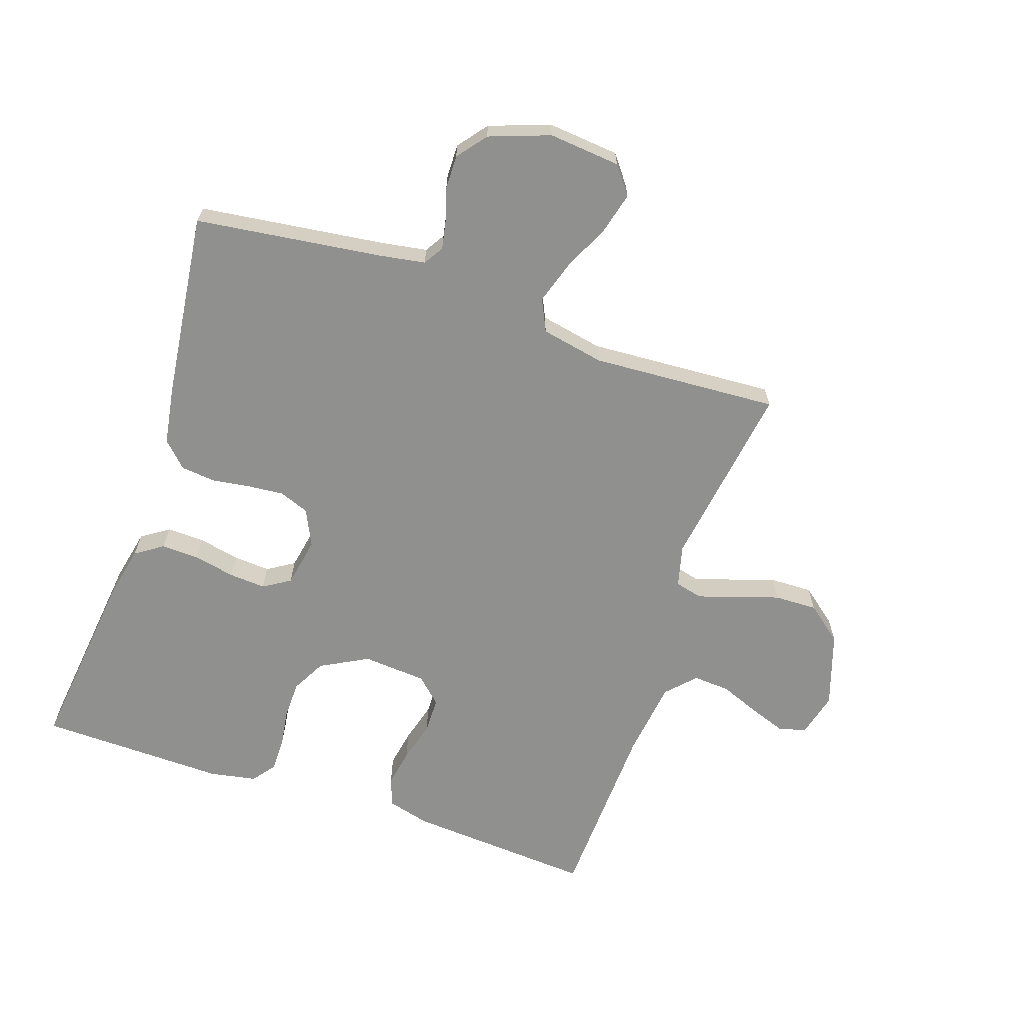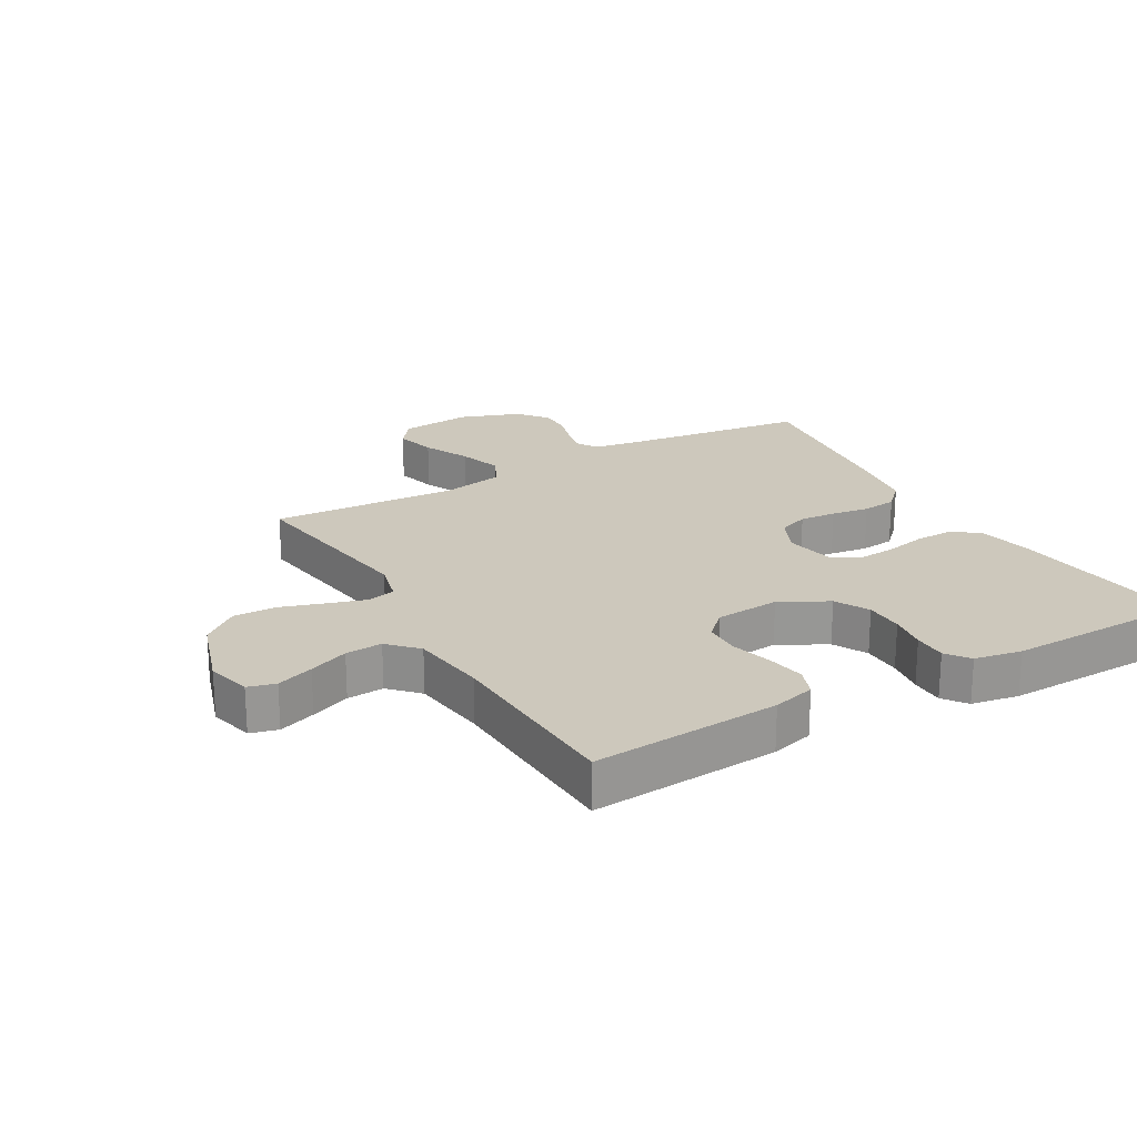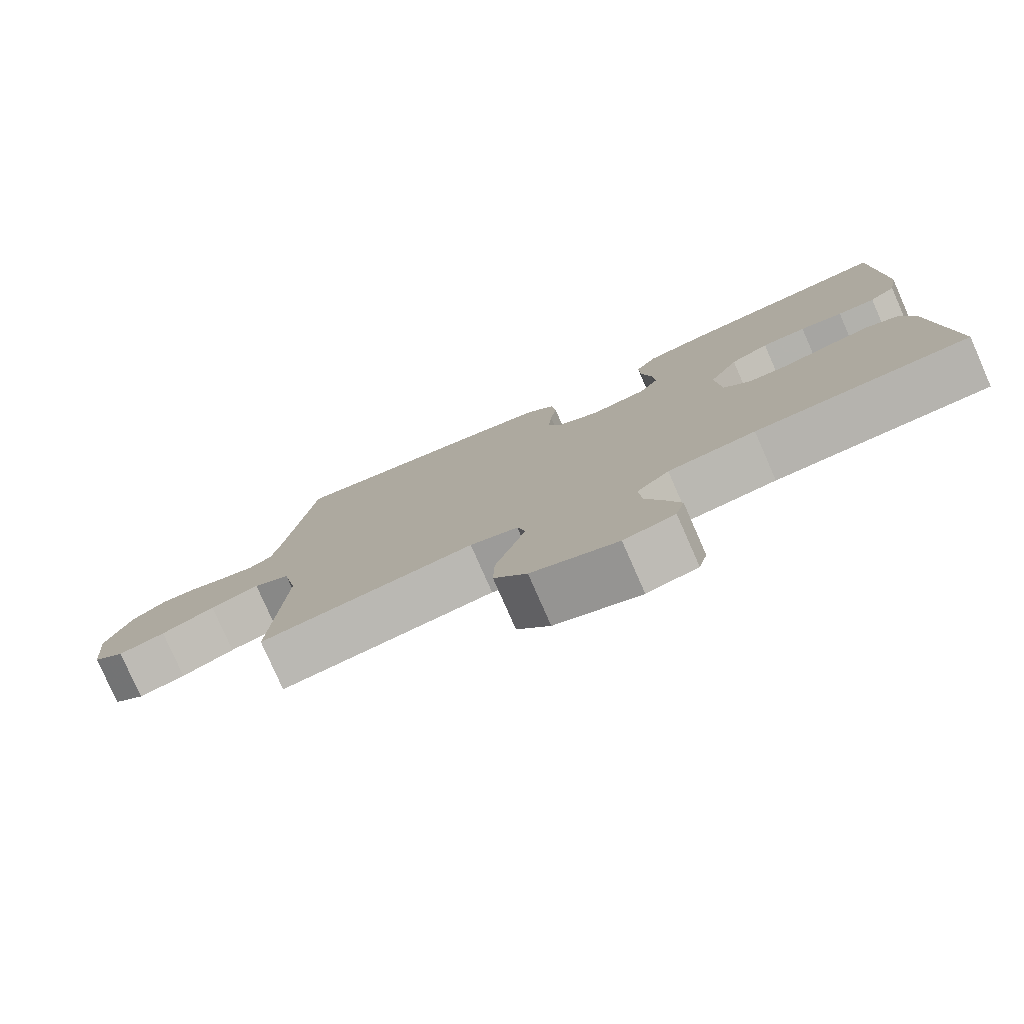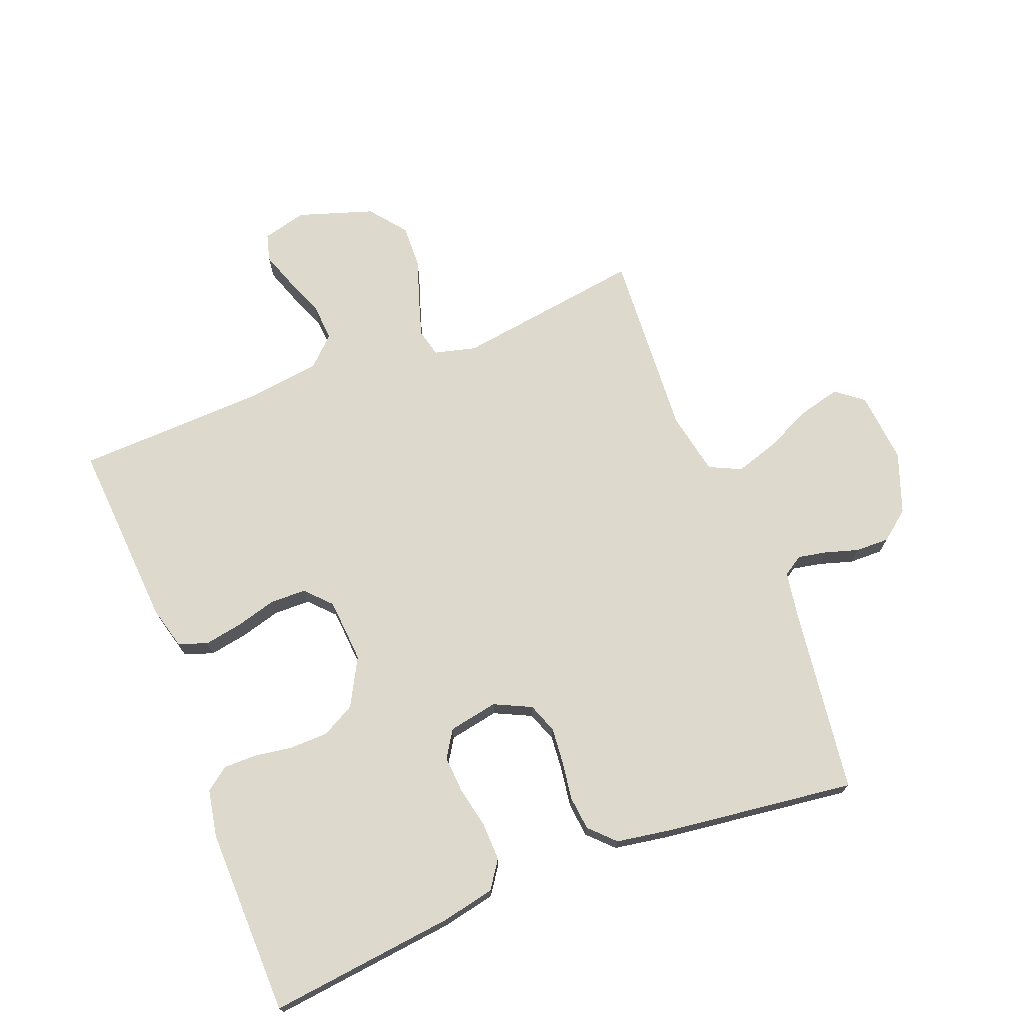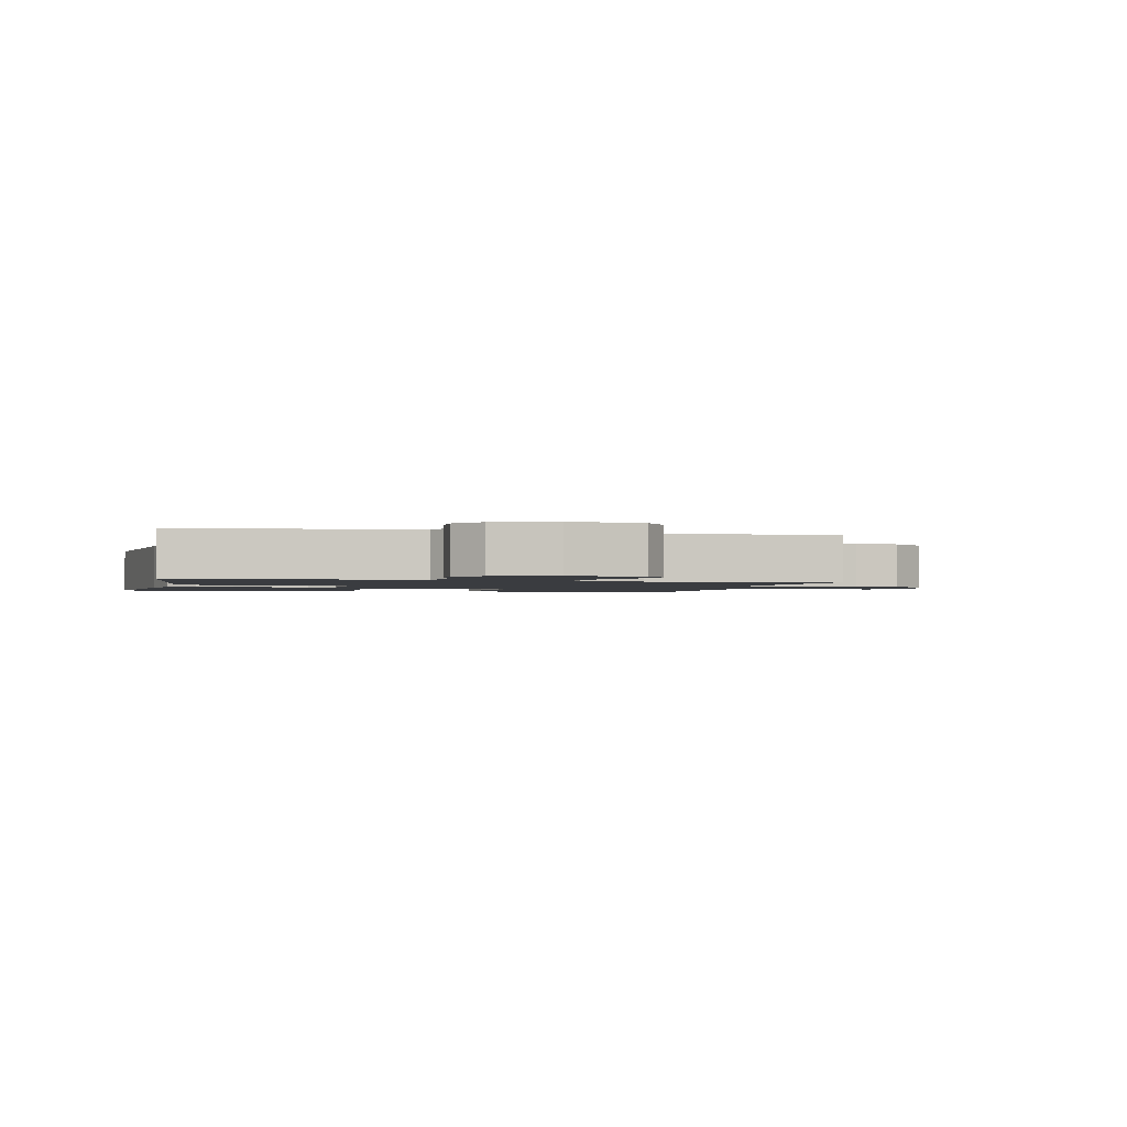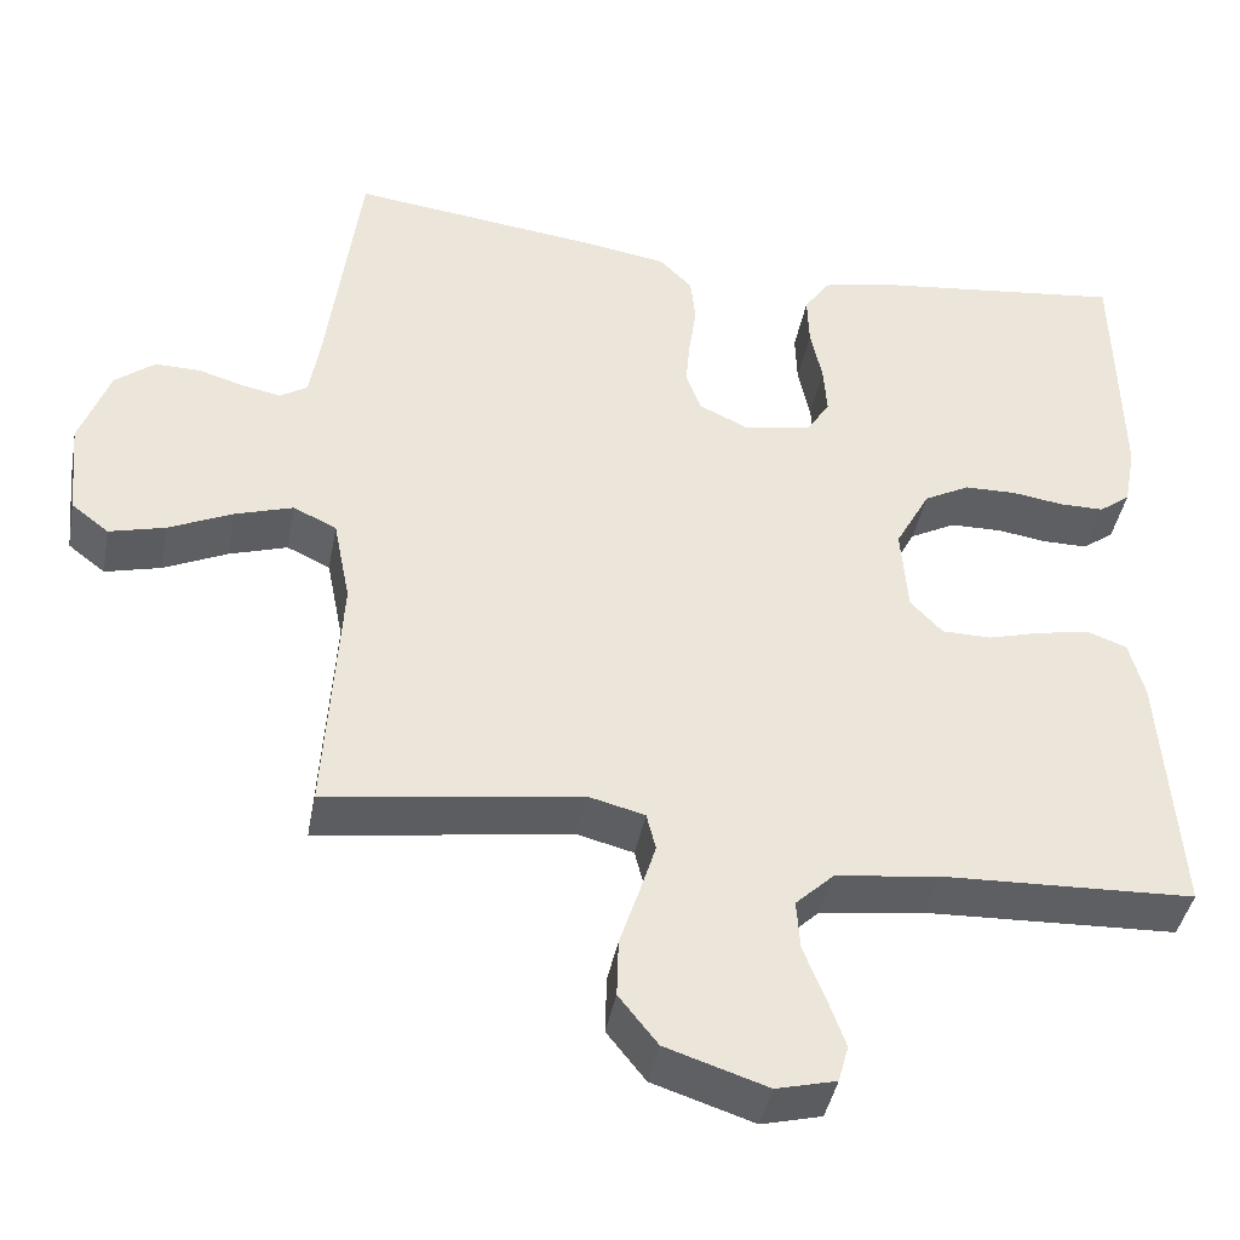
<metadata>
{"format":"obj","ext":"obj","renderer":"f3d","projection":"perspective","resolution":1024,"background":"white","views":[{"elev":-65.5,"azim":71.3,"up":"+Y"},{"elev":22.1,"azim":-119.9,"up":"+Y"},{"elev":-78.9,"azim":-156.3,"up":"+Z"},{"elev":72.0,"azim":-21.2,"up":"+Y"},{"elev":-1.6,"azim":76.6,"up":"+Y"},{"elev":-41.5,"azim":169.5,"up":"+Z"}]}
</metadata>
<code>
v -0.5 0.07 0.5
v -0.2 0.07 0.465
v -0.116 0.07 0.447
v -0.086 0.07 0.403
v -0.088 0.07 0.342
v -0.102 0.07 0.276
v -0.106 0.07 0.217
v -0.079 0.07 0.174
v 0 0.07 0.159
v 0.059 0.07 0.187
v 0.077 0.07 0.235
v 0.072 0.07 0.293
v 0.063 0.07 0.354
v 0.069 0.07 0.409
v 0.108 0.07 0.448
v 0.2 0.07 0.463
v 0.5 0.07 0.5
v 0.539 0.07 0.2
v 0.551 0.07 0.128
v 0.583 0.07 0.108
v 0.629 0.07 0.117
v 0.682 0.07 0.133
v 0.736 0.07 0.134
v 0.783 0.07 0.097
v 0.818 0.07 0
v 0.807 0.07 -0.115
v 0.763 0.07 -0.149
v 0.697 0.07 -0.132
v 0.622 0.07 -0.097
v 0.553 0.07 -0.075
v 0.502 0.07 -0.099
v 0.482 0.07 -0.2
v 0.5 0.07 -0.5
v 0.2 0.07 -0.456
v 0.133 0.07 -0.473
v 0.122 0.07 -0.517
v 0.141 0.07 -0.578
v 0.164 0.07 -0.648
v 0.166 0.07 -0.717
v 0.12 0.07 -0.775
v 0 0.07 -0.814
v -0.071 0.07 -0.796
v -0.083 0.07 -0.752
v -0.062 0.07 -0.693
v -0.037 0.07 -0.63
v -0.033 0.07 -0.571
v -0.078 0.07 -0.528
v -0.2 0.07 -0.512
v -0.5 0.07 -0.5
v -0.479 0.07 -0.2
v -0.461 0.07 -0.132
v -0.415 0.07 -0.115
v -0.354 0.07 -0.126
v -0.289 0.07 -0.144
v -0.231 0.07 -0.143
v -0.193 0.07 -0.103
v -0.185 0.07 0
v -0.226 0.07 0.076
v -0.28 0.07 0.105
v -0.342 0.07 0.106
v -0.402 0.07 0.097
v -0.455 0.07 0.097
v -0.492 0.07 0.125
v -0.506 0.07 0.2
v -0.5 0 0.5
v -0.2 0 0.465
v -0.116 0 0.447
v -0.086 0 0.403
v -0.088 0 0.342
v -0.102 0 0.276
v -0.106 0 0.217
v -0.079 0 0.174
v 0 0 0.159
v 0.059 0 0.187
v 0.077 0 0.235
v 0.072 0 0.293
v 0.063 0 0.354
v 0.069 0 0.409
v 0.108 0 0.448
v 0.2 0 0.463
v 0.5 0 0.5
v 0.539 0 0.2
v 0.551 0 0.128
v 0.583 0 0.108
v 0.629 0 0.117
v 0.682 0 0.133
v 0.736 0 0.134
v 0.783 0 0.097
v 0.818 0 0
v 0.807 0 -0.115
v 0.763 0 -0.149
v 0.697 0 -0.132
v 0.622 0 -0.097
v 0.553 0 -0.075
v 0.502 0 -0.099
v 0.482 0 -0.2
v 0.5 0 -0.5
v 0.2 0 -0.456
v 0.133 0 -0.473
v 0.122 0 -0.517
v 0.141 0 -0.578
v 0.164 0 -0.648
v 0.166 0 -0.717
v 0.12 0 -0.775
v 0 0 -0.814
v -0.071 0 -0.796
v -0.083 0 -0.752
v -0.062 0 -0.693
v -0.037 0 -0.63
v -0.033 0 -0.571
v -0.078 0 -0.528
v -0.2 0 -0.512
v -0.5 0 -0.5
v -0.479 0 -0.2
v -0.461 0 -0.132
v -0.415 0 -0.115
v -0.354 0 -0.126
v -0.289 0 -0.144
v -0.231 0 -0.143
v -0.193 0 -0.103
v -0.185 0 0
v -0.226 0 0.076
v -0.28 0 0.105
v -0.342 0 0.106
v -0.402 0 0.097
v -0.455 0 0.097
v -0.492 0 0.125
v -0.506 0 0.2
f 60 61 62 63
f 59 60 63 64
f 51 52 53 54
f 49 50 51 54
f 48 49 54 55
f 47 48 55 56
f 42 43 44 45
f 40 41 42 45
f 40 45 46
f 37 38 39 40
f 36 37 40 46
f 35 36 46 47
f 32 33 34
f 31 32 34 35
f 26 27 28 29
f 26 29 30
f 25 26 30
f 24 25 30
f 21 22 23 24
f 20 21 24 30
f 19 20 30 31
f 15 16 17 18
f 12 13 14 15
f 11 12 15 18
f 10 11 18 19
f 3 4 5 6
f 3 6 7
f 2 3 7
f 59 64 1 2
f 58 59 2 7
f 57 58 7 8
f 56 57 8 9
f 31 35 47 56
f 19 31 56
f 9 10 19 56
f 127 126 125 124
f 128 127 124 123
f 118 117 116 115
f 118 115 114 113
f 119 118 113 112
f 120 119 112 111
f 109 108 107 106
f 109 106 105 104
f 110 109 104
f 104 103 102 101
f 110 104 101 100
f 111 110 100 99
f 98 97 96
f 99 98 96 95
f 93 92 91 90
f 94 93 90
f 94 90 89
f 94 89 88
f 88 87 86 85
f 94 88 85 84
f 95 94 84 83
f 82 81 80 79
f 79 78 77 76
f 82 79 76 75
f 83 82 75 74
f 70 69 68 67
f 71 70 67
f 71 67 66
f 66 65 128 123
f 71 66 123 122
f 72 71 122 121
f 73 72 121 120
f 120 111 99 95
f 120 95 83
f 120 83 74 73
f 1 65 66 2
f 2 66 67 3
f 3 67 68 4
f 4 68 69 5
f 5 69 70 6
f 6 70 71 7
f 7 71 72 8
f 8 72 73 9
f 9 73 74 10
f 10 74 75 11
f 11 75 76 12
f 12 76 77 13
f 13 77 78 14
f 14 78 79 15
f 15 79 80 16
f 16 80 81 17
f 17 81 82 18
f 18 82 83 19
f 19 83 84 20
f 20 84 85 21
f 21 85 86 22
f 22 86 87 23
f 23 87 88 24
f 24 88 89 25
f 25 89 90 26
f 26 90 91 27
f 27 91 92 28
f 28 92 93 29
f 29 93 94 30
f 30 94 95 31
f 31 95 96 32
f 32 96 97 33
f 33 97 98 34
f 34 98 99 35
f 35 99 100 36
f 36 100 101 37
f 37 101 102 38
f 38 102 103 39
f 39 103 104 40
f 40 104 105 41
f 41 105 106 42
f 42 106 107 43
f 43 107 108 44
f 44 108 109 45
f 45 109 110 46
f 46 110 111 47
f 47 111 112 48
f 48 112 113 49
f 49 113 114 50
f 50 114 115 51
f 51 115 116 52
f 52 116 117 53
f 53 117 118 54
f 54 118 119 55
f 55 119 120 56
f 56 120 121 57
f 57 121 122 58
f 58 122 123 59
f 59 123 124 60
f 60 124 125 61
f 61 125 126 62
f 62 126 127 63
f 63 127 128 64
f 64 128 65 1

</code>
